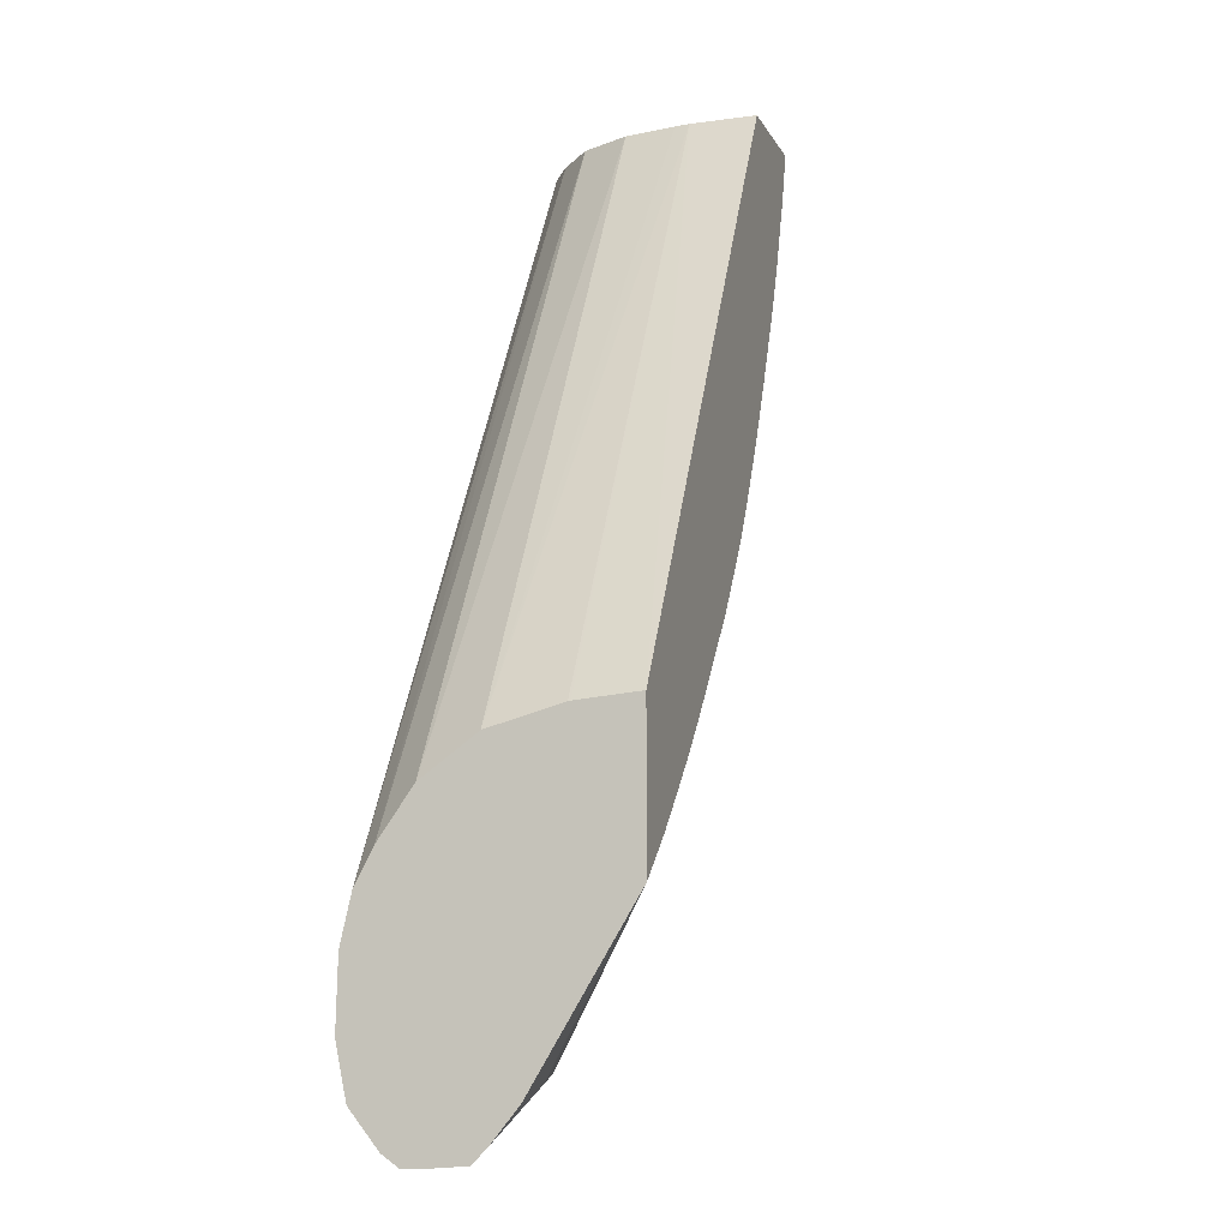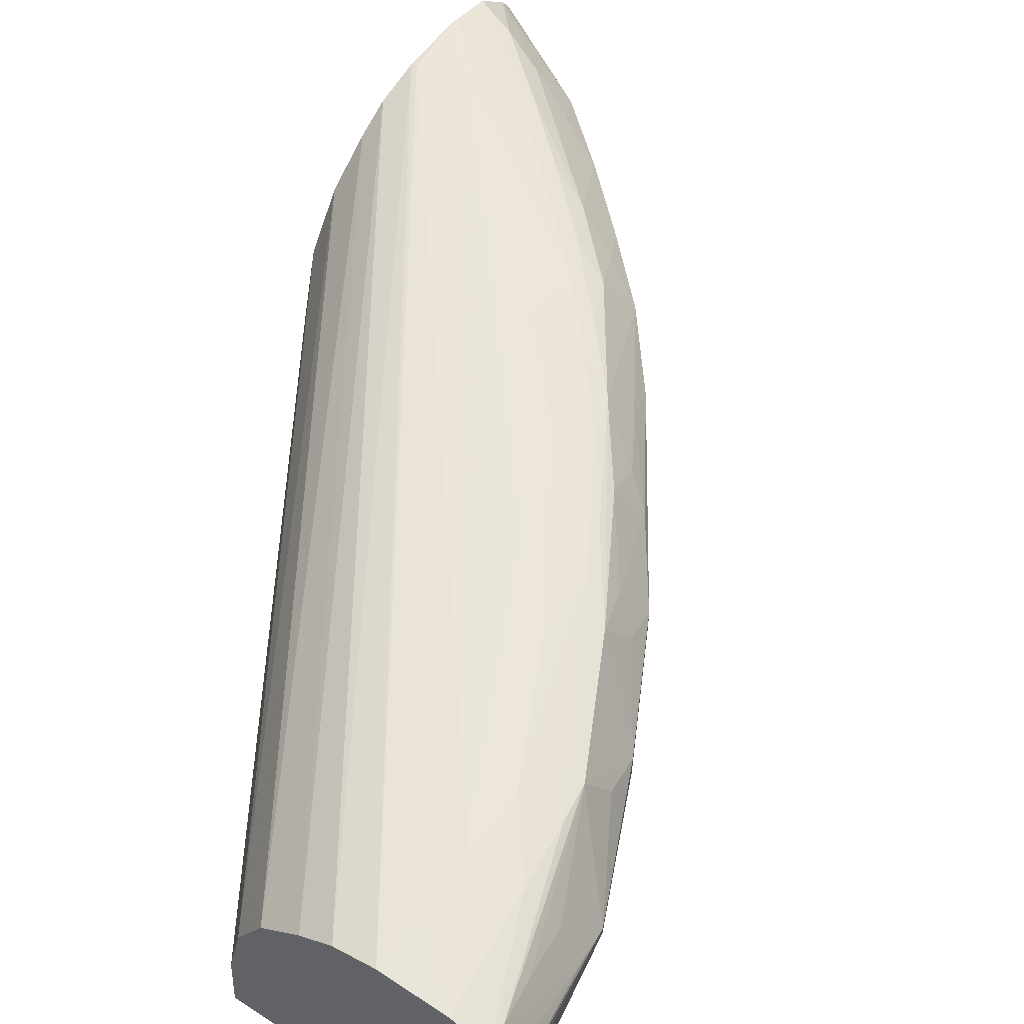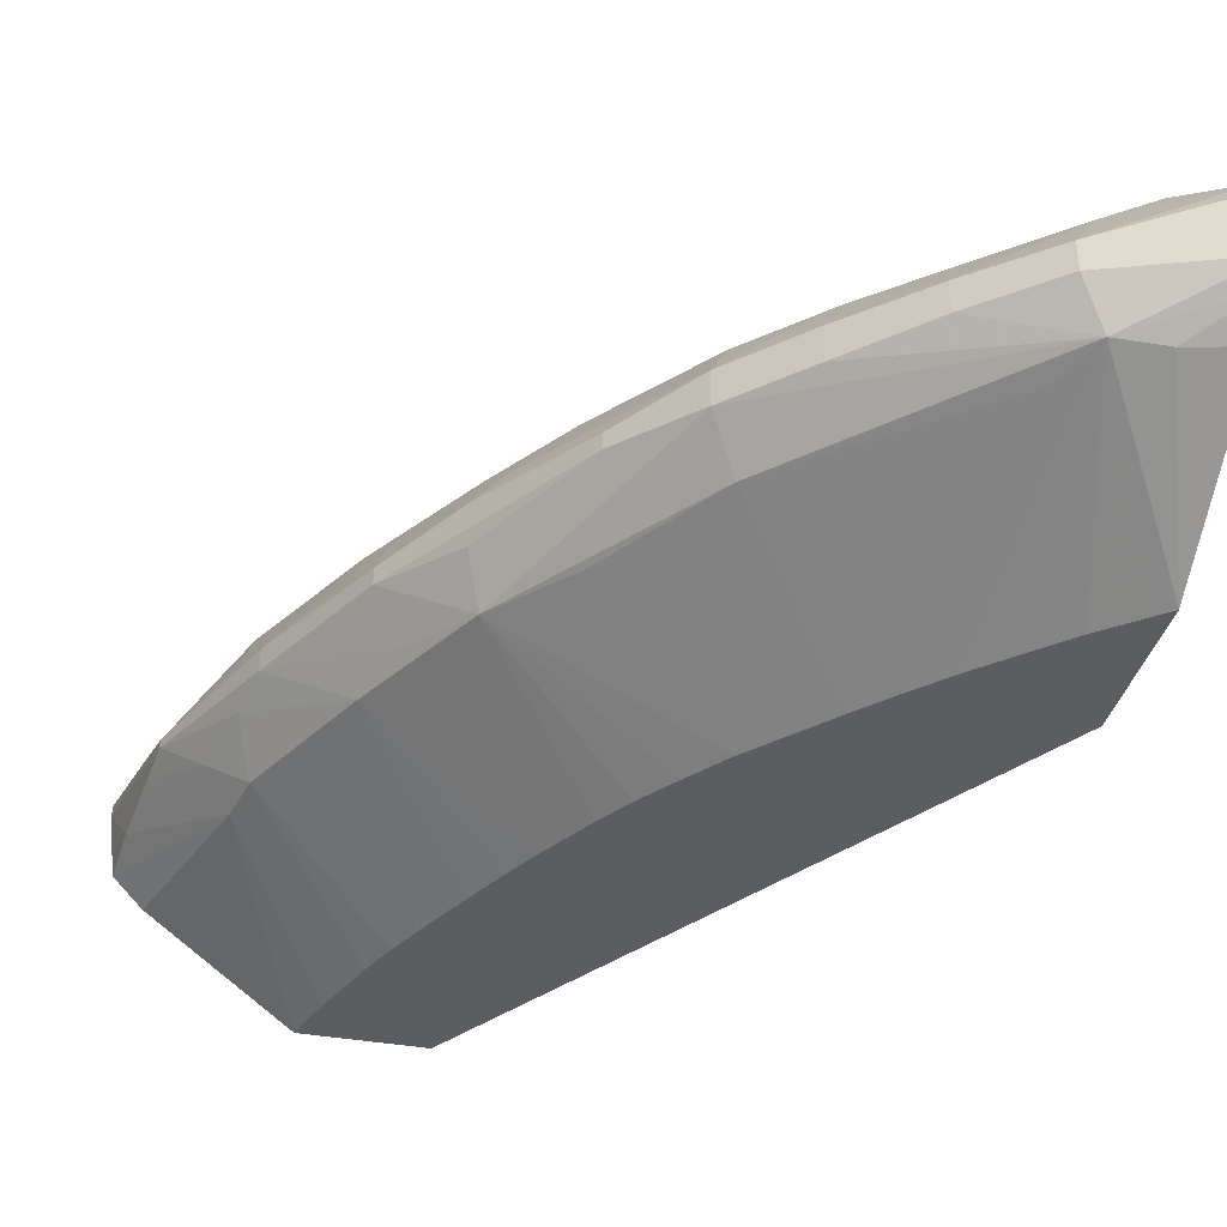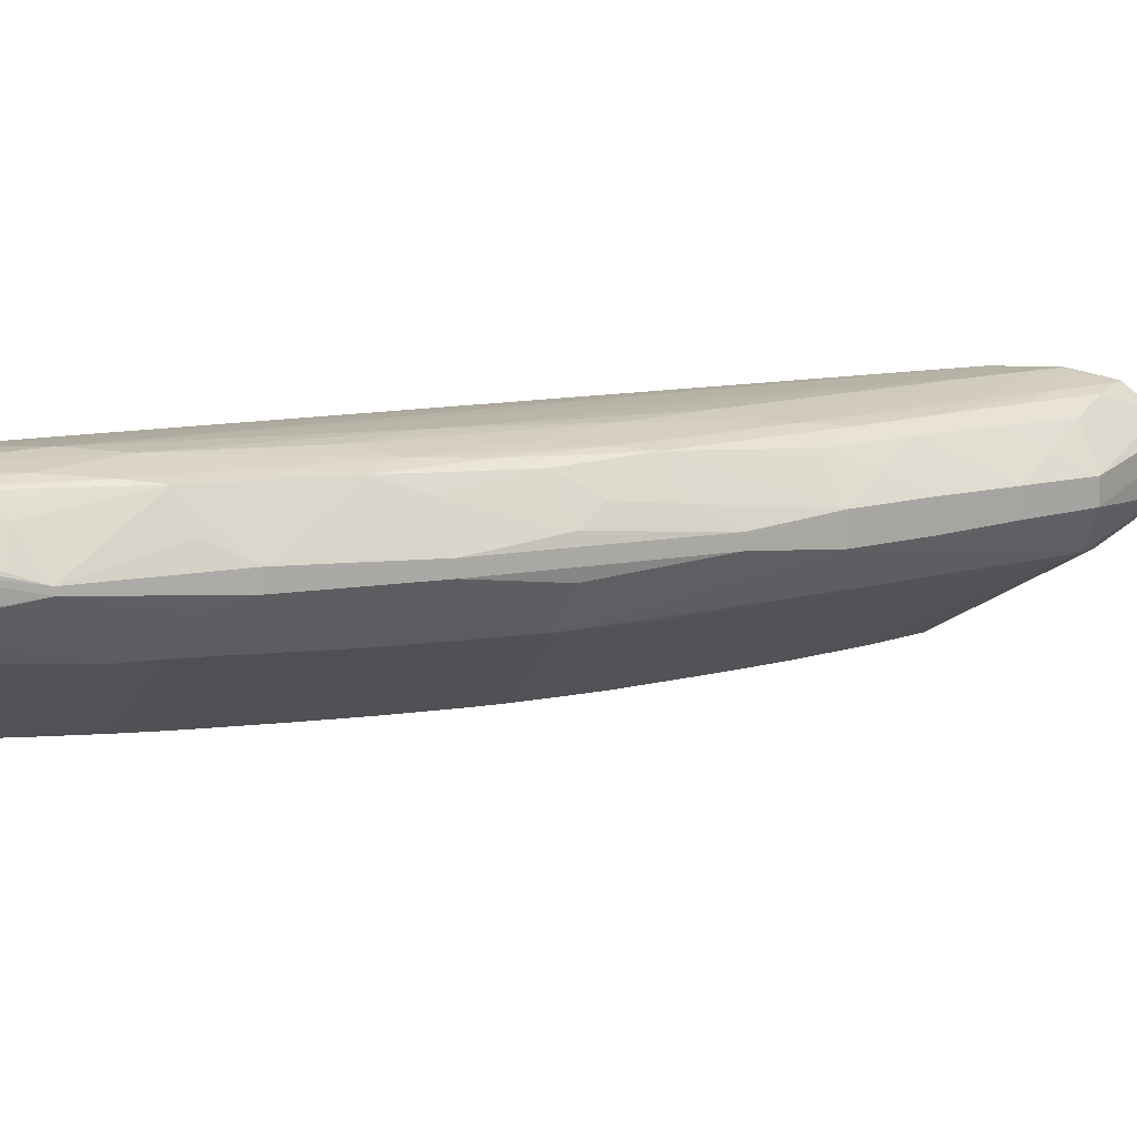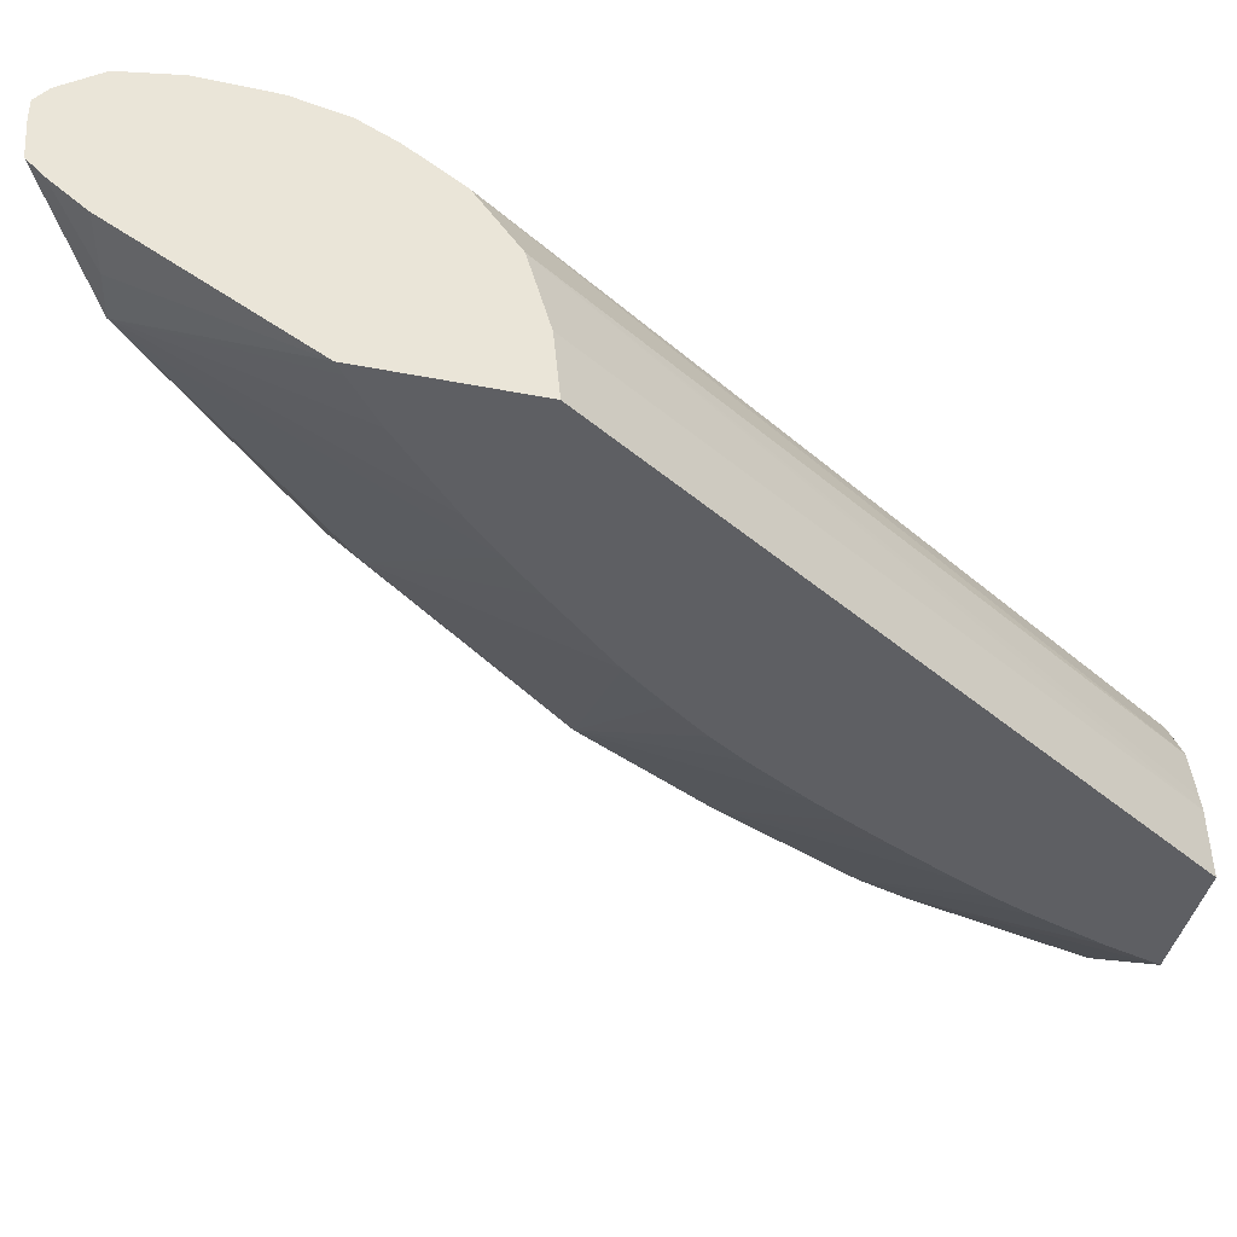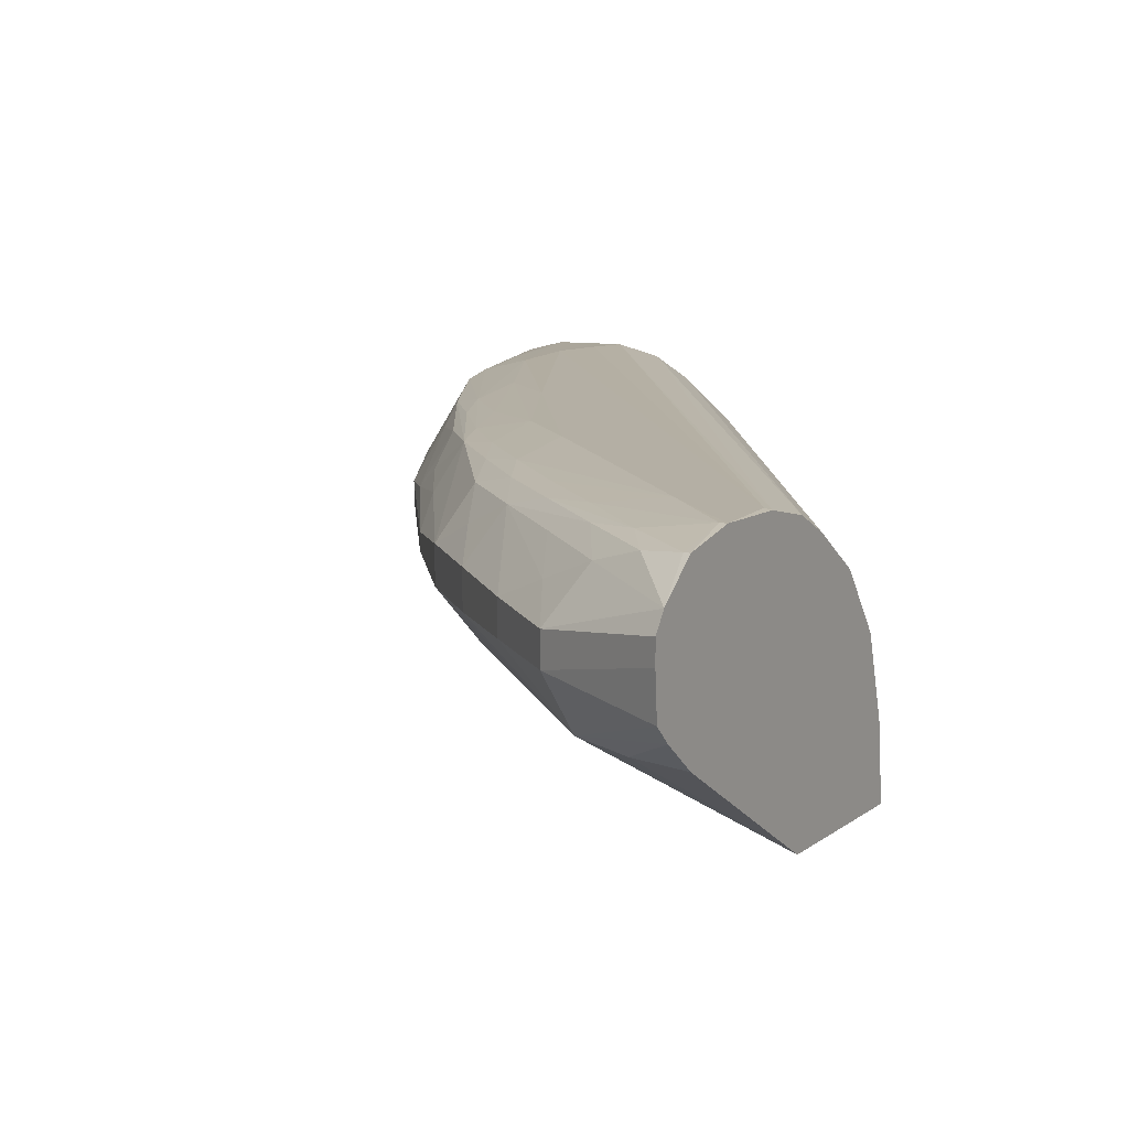
<metadata>
{"format":"obj","ext":"obj","renderer":"f3d","projection":"perspective","resolution":1024,"background":"white","views":[{"elev":-9.4,"azim":106.9,"up":"+Y"},{"elev":54.2,"azim":-145.3,"up":"+Z"},{"elev":-36.2,"azim":-13.6,"up":"+Z"},{"elev":13.7,"azim":-78.1,"up":"+Z"},{"elev":-41.6,"azim":76.6,"up":"+Z"},{"elev":11.2,"azim":29.5,"up":"+Z"}]}
</metadata>
<code>
v -0.06617 0.00621 0.07972
v -0.06615 0.00621 0.08007
v -0.06596 0.00621 0.078
v -0.06583 0.004641 0.07833
v -0.06542 0.0016 0.07897
v -0.06542 0.0016 0.07919
v -0.06547 0.00621 0.08109
v -0.06556 0.002693 0.07949
v -0.06575 0.004791 0.08012
v -0.06539 0.00554 0.08104
v -0.06514 0.00621 0.07715
v -0.06365 0.001088 0.07702
v -0.06336 -0.0002119 0.07714
v -0.06441 0.0006954 0.07805
v -0.06556 0.002693 0.07871
v -0.06387 -0.001204 0.07836
v -0.06358 -0.002473 0.07876
v -0.06495 0.002693 0.08046
v -0.06358 -0.002473 0.07939
v -0.06384 -0.001122 0.08004
v -0.06352 -0.0004163 0.0811
v -0.06441 0.00621 0.08138
v -0.06371 0.0007445 0.08122
v -0.06397 0.002693 0.08132
v -0.06517 0.00424 0.08081
v -0.06115 0.00621 0.0742
v -0.0607 0.004717 0.0742
v -0.06068 0.004638 0.0742
v -0.05998 0.00269 0.0742
v -0.05956 0.001655 0.0742
v -0.05912 0.0006818 0.0742
v -0.06151 -0.004201 0.07711
v -0.06112 -0.005498 0.07753
v -0.06184 -0.00495 0.07815
v -0.06159 -0.006277 0.07883
v -0.06159 -0.006277 0.0793
v -0.06186 -0.00498 0.07999
v -0.06154 -0.00425 0.08108
v -0.06048 -0.00498 0.08129
v -0.06245 0.00621 0.08143
v -0.06245 0.0007445 0.08155
v -0.06245 0.002693 0.0816
v -0.06245 0.004641 0.08151
v -0.05771 0.00621 0.0742
v -0.05821 -0.001206 0.0742
v -0.05765 -0.002318 0.0742
v -0.05714 -0.003294 0.0742
v -0.05949 -0.008002 0.07714
v -0.0599 -0.008645 0.07844
v -0.05772 -0.0121 0.07884
v -0.05772 -0.0121 0.07929
v -0.0599 -0.008645 0.07965
v -0.06112 -0.00555 0.0806
v -0.05942 -0.00789 0.08095
v -0.05773 -0.01015 0.08111
v -0.05982 -0.006593 0.0812
v -0.0605 -0.003155 0.08151
v -0.05809 -0.008997 0.08125
v -0.05868 -0.007165 0.08137
v -0.06123 0.00621 0.08114
v -0.04686 -0.01679 0.08152
v -0.04668 -0.0168 0.08149
v -0.05855 -0.005103 0.08159
v -0.04881 -0.01679 0.08156
v -0.04668 -0.01113 0.0742
v -0.05781 0.00621 0.07616
v -0.04668 -0.01113 0.07421
v -0.05617 -0.004991 0.0742
v -0.05477 -0.007054 0.0742
v -0.05387 -0.008236 0.0742
v -0.05769 -0.01012 0.07708
v -0.05526 -0.01354 0.07729
v -0.05595 -0.01428 0.07859
v -0.05556 -0.005967 0.0742
v -0.05813 -0.01086 0.07999
v -0.05595 -0.01428 0.07955
v -0.05915 -0.009176 0.0802
v -0.05586 -0.01226 0.08114
v -0.05654 -0.01086 0.08127
v -0.05535 -0.01356 0.08085
v -0.0566 -0.008997 0.08153
v -0.06025 0.00621 0.08055
v -0.04668 -0.01542 0.08117
v -0.04668 -0.01874 0.08154
v -0.05465 -0.01095 0.08156
v -0.05468 -0.0129 0.08131
v -0.05272 -0.01486 0.08129
v -0.05071 -0.01677 0.08129
v -0.04686 -0.01874 0.08154
v -0.04668 -0.01539 0.0742
v -0.0579 0.00621 0.0766
v -0.04668 -0.01189 0.07811
v -0.04668 -0.01131 0.07604
v -0.04668 -0.0113 0.07597
v -0.05301 -0.009212 0.0742
v -0.05017 -0.01827 0.07699
v -0.04949 -0.01957 0.07727
v -0.05203 -0.01031 0.0742
v -0.05114 -0.01129 0.0742
v -0.05409 -0.01617 0.07857
v -0.05409 -0.01617 0.07954
v -0.05472 -0.0149 0.08019
v -0.05405 -0.01422 0.08116
v -0.05339 -0.01552 0.08084
v -0.05906 0.00621 0.07958
v -0.04668 -0.01444 0.08065
v -0.04668 -0.02026 0.08123
v -0.05209 -0.01611 0.08116
v -0.04869 -0.01868 0.08126
v -0.04686 -0.0202 0.08122
v -0.04668 -0.02018 0.07708
v -0.0482 -0.01981 0.07708
v -0.04699 -0.01515 0.0742
v -0.05825 0.00621 0.07813
v -0.04668 -0.01303 0.07967
v -0.05016 -0.01229 0.0742
v -0.04914 -0.01327 0.0742
v -0.04817 -0.01417 0.0742
v -0.04668 -0.02111 0.07783
v -0.04668 -0.02155 0.07826
v -0.05006 -0.01991 0.07857
v -0.05207 -0.01812 0.07861
v -0.05207 -0.01812 0.07947
v -0.05069 -0.01871 0.08007
v -0.05132 -0.01741 0.08077
v -0.05003 -0.018 0.08113
v -0.04668 -0.0213 0.0804
v -0.04797 -0.0198 0.08108
v -0.04668 -0.02163 0.07936
v -0.05006 -0.01991 0.07938
v -0.04927 -0.0193 0.08068
v -0.04668 -0.02163 0.07994
f 1 2 7
f 1 7 22
f 1 22 40
f 1 40 60
f 1 60 82
f 1 82 105
f 1 105 114
f 1 114 91
f 1 91 66
f 1 66 44
f 1 44 26
f 1 26 11
f 1 11 3
f 1 3 4
f 1 4 5
f 1 5 6
f 1 6 2
f 2 6 8
f 2 8 9
f 2 9 10
f 2 10 7
f 3 11 12
f 3 12 4
f 4 12 13
f 4 13 14
f 4 14 15
f 4 15 5
f 5 15 14
f 5 14 16
f 5 16 17
f 5 17 19
f 5 19 6
f 6 18 8
f 6 19 20
f 6 20 21
f 6 21 18
f 7 10 23
f 7 23 24
f 7 24 22
f 8 18 25
f 8 25 10
f 8 10 9
f 10 25 21
f 10 21 23
f 11 26 12
f 12 26 27
f 12 27 28
f 12 28 13
f 13 16 14
f 13 28 29
f 13 29 30
f 13 30 31
f 13 31 32
f 13 32 16
f 16 32 17
f 17 32 33
f 17 33 34
f 17 34 35
f 17 35 36
f 17 36 19
f 18 21 25
f 19 36 37
f 19 37 38
f 19 38 21
f 19 21 20
f 21 38 39
f 21 39 23
f 22 24 41
f 22 41 42
f 22 42 43
f 22 43 40
f 23 39 41
f 23 41 24
f 26 44 65
f 26 65 90
f 26 90 113
f 26 113 118
f 26 118 117
f 26 117 116
f 26 116 99
f 26 99 98
f 26 98 95
f 26 95 70
f 26 70 69
f 26 69 74
f 26 74 68
f 26 68 47
f 26 47 46
f 26 46 45
f 26 45 31
f 26 31 30
f 26 30 29
f 26 29 28
f 26 28 27
f 31 45 32
f 32 45 46
f 32 46 47
f 32 47 48
f 32 48 33
f 33 48 35
f 33 35 34
f 35 48 49
f 35 49 50
f 35 50 51
f 35 51 36
f 36 51 52
f 36 52 53
f 36 53 38
f 36 38 37
f 38 53 54
f 38 54 55
f 38 55 56
f 38 56 39
f 39 57 41
f 39 56 58
f 39 58 59
f 39 59 57
f 40 43 61
f 40 61 62
f 40 62 60
f 41 57 63
f 41 63 42
f 42 63 64
f 42 64 61
f 42 61 43
f 44 66 67
f 44 67 65
f 47 68 48
f 48 69 70
f 48 70 71
f 48 71 72
f 48 72 73
f 48 73 50
f 48 50 49
f 48 68 74
f 48 74 69
f 50 73 76
f 50 76 51
f 51 75 52
f 51 76 75
f 52 75 77
f 52 77 54
f 52 54 53
f 54 77 55
f 55 78 79
f 55 79 58
f 55 58 56
f 55 77 75
f 55 75 76
f 55 76 80
f 55 80 78
f 57 59 81
f 57 81 63
f 58 81 59
f 58 79 81
f 60 62 83
f 60 83 82
f 61 64 84
f 61 84 62
f 62 84 107
f 62 107 127
f 62 127 132
f 62 132 129
f 62 129 120
f 62 120 119
f 62 119 111
f 62 111 90
f 62 90 65
f 62 65 67
f 62 67 94
f 62 94 93
f 62 93 92
f 62 92 115
f 62 115 106
f 62 106 83
f 63 81 85
f 63 85 64
f 64 86 87
f 64 87 88
f 64 88 89
f 64 89 84
f 64 85 86
f 66 91 92
f 66 92 93
f 66 93 94
f 66 94 67
f 70 95 72
f 70 72 71
f 72 96 97
f 72 97 73
f 72 95 98
f 72 98 99
f 72 99 96
f 73 97 100
f 73 100 101
f 73 101 76
f 76 101 102
f 76 102 80
f 78 80 103
f 78 103 86
f 78 86 79
f 79 86 81
f 80 102 104
f 80 104 103
f 81 86 85
f 82 83 106
f 82 106 105
f 84 89 107
f 86 103 108
f 86 108 87
f 87 108 88
f 88 109 89
f 88 108 109
f 89 109 110
f 89 110 107
f 90 111 112
f 90 112 97
f 90 97 113
f 91 114 92
f 92 114 115
f 96 99 116
f 96 116 97
f 97 116 117
f 97 117 118
f 97 118 113
f 97 112 119
f 97 119 120
f 97 120 121
f 97 121 122
f 97 122 100
f 100 122 123
f 100 123 101
f 101 104 102
f 101 123 104
f 103 104 108
f 104 123 124
f 104 124 125
f 104 125 126
f 104 126 108
f 105 106 115
f 105 115 114
f 107 110 127
f 108 126 109
f 109 126 128
f 109 128 110
f 110 128 127
f 111 119 112
f 120 129 121
f 121 129 132
f 121 132 130
f 121 130 123
f 121 123 122
f 123 130 124
f 124 130 131
f 124 131 125
f 125 131 126
f 126 131 128
f 127 128 131
f 127 131 130
f 127 130 132

</code>
